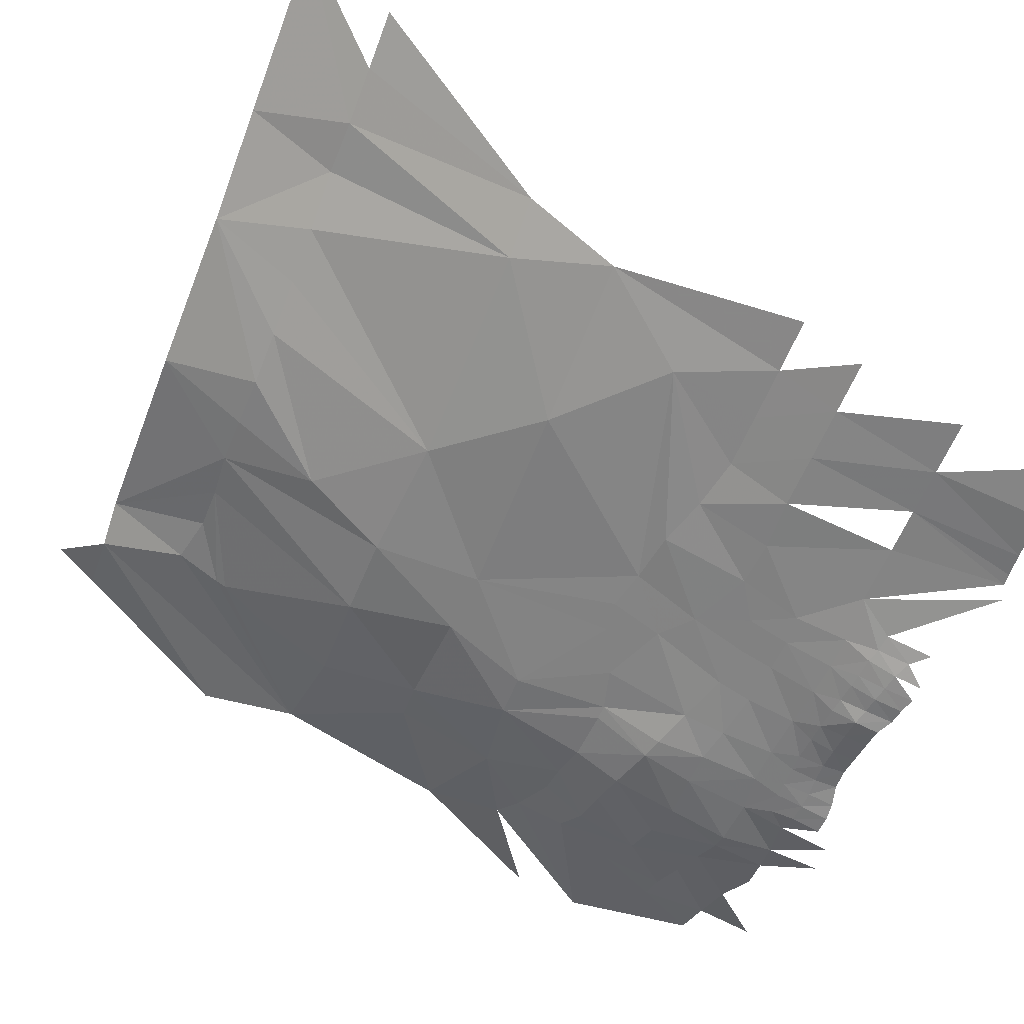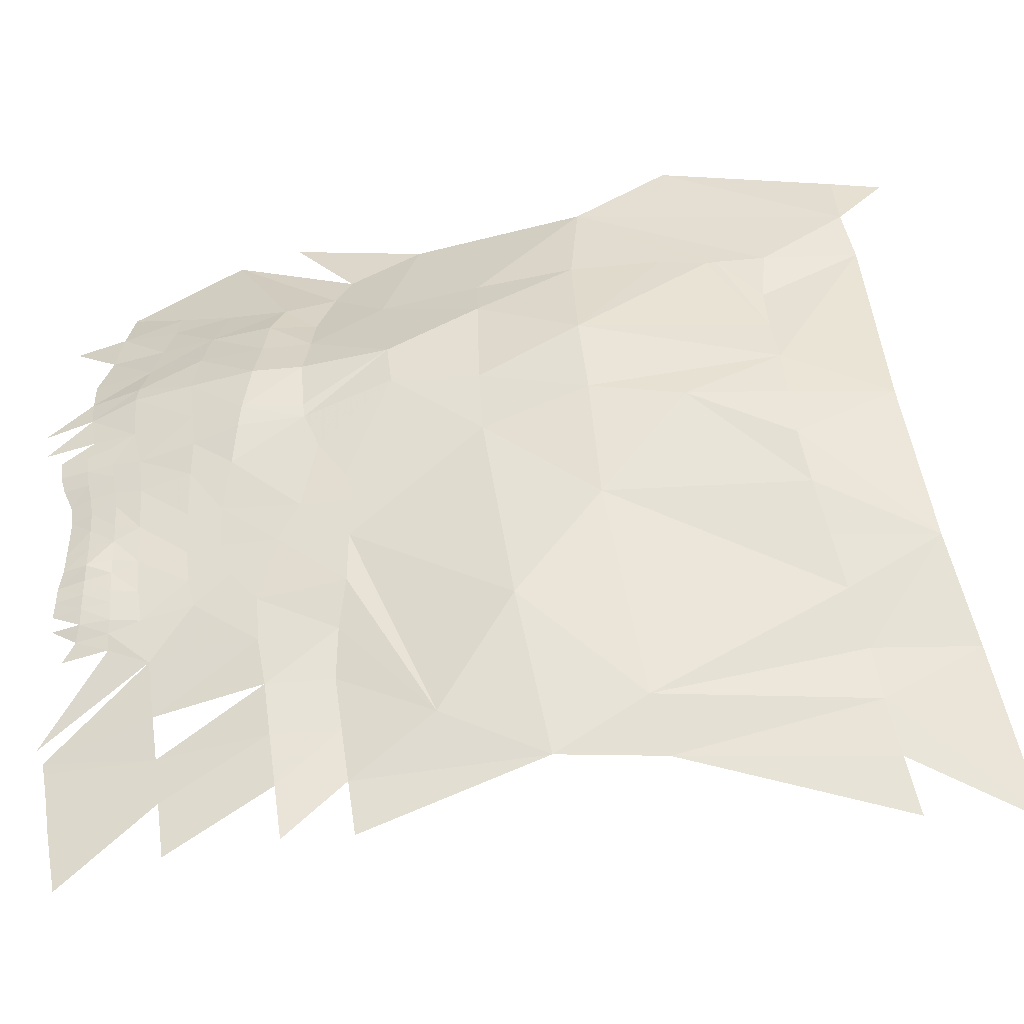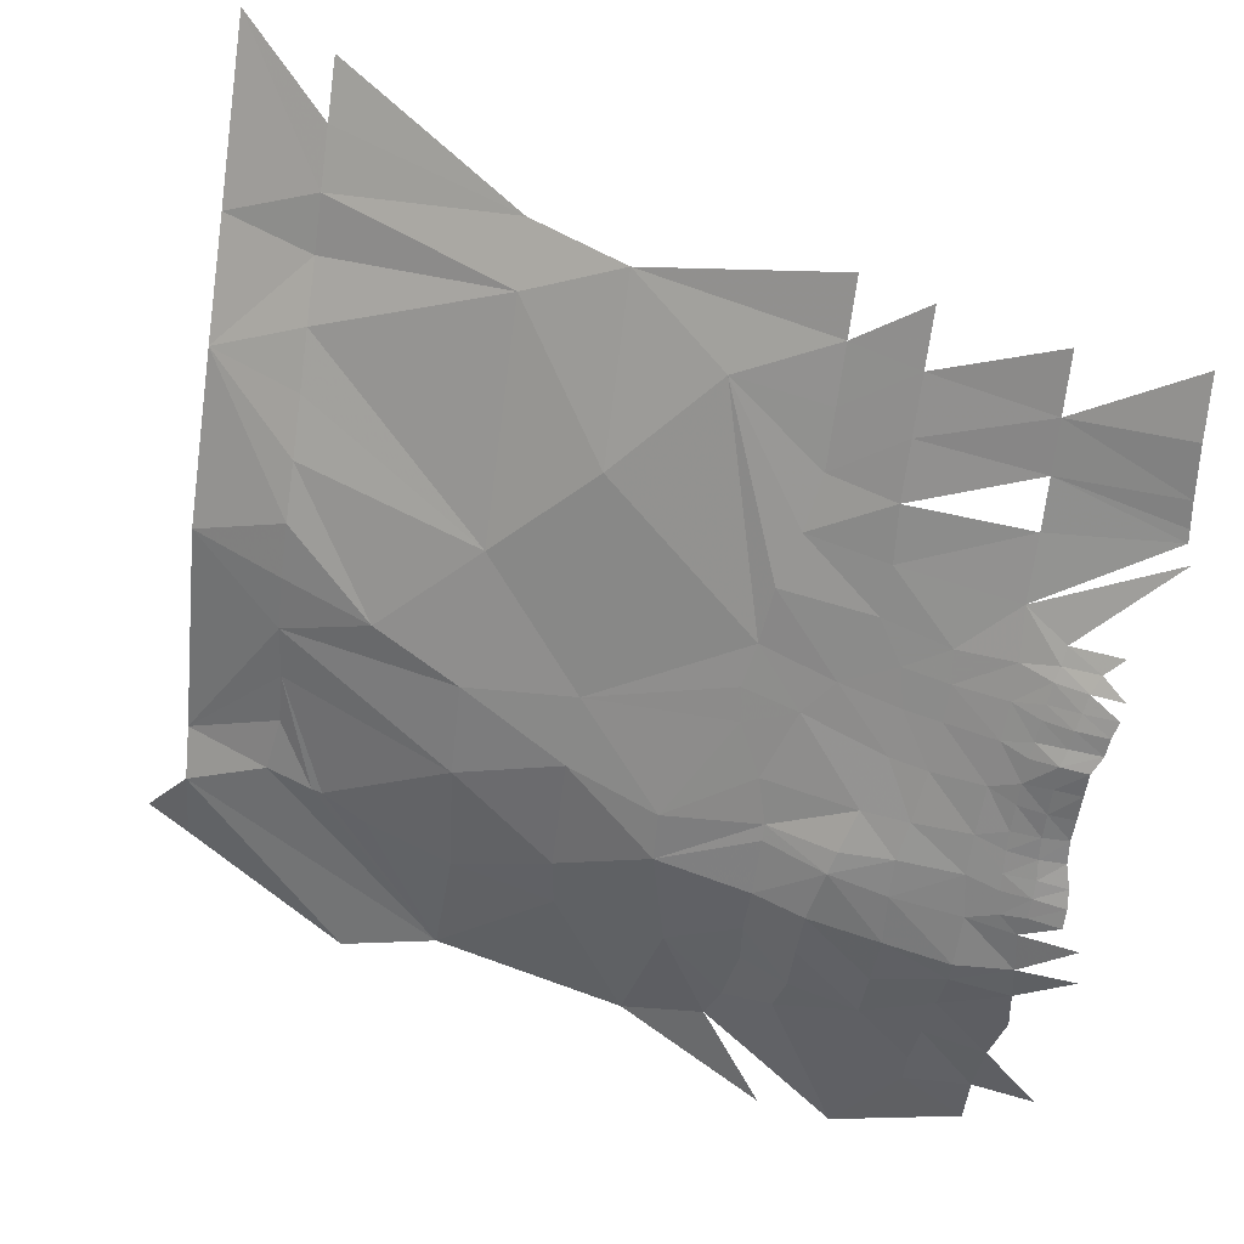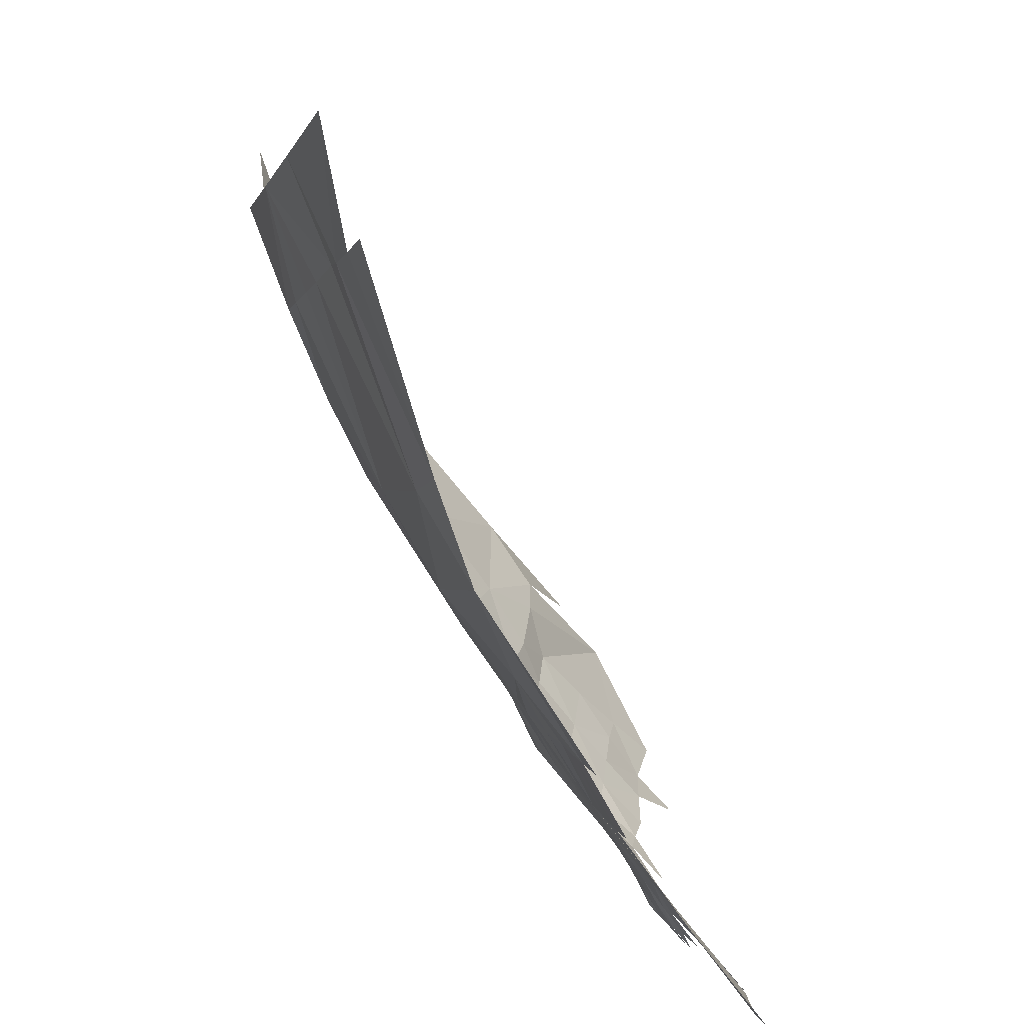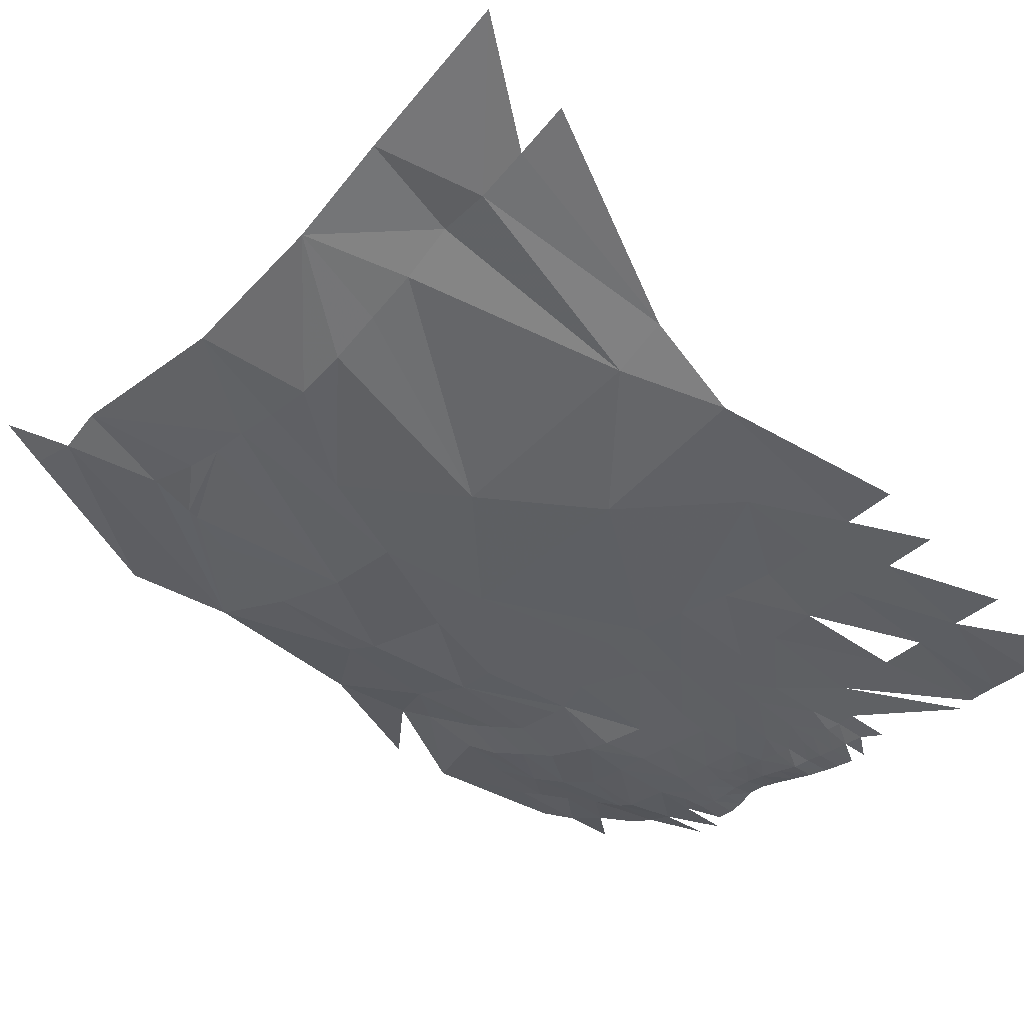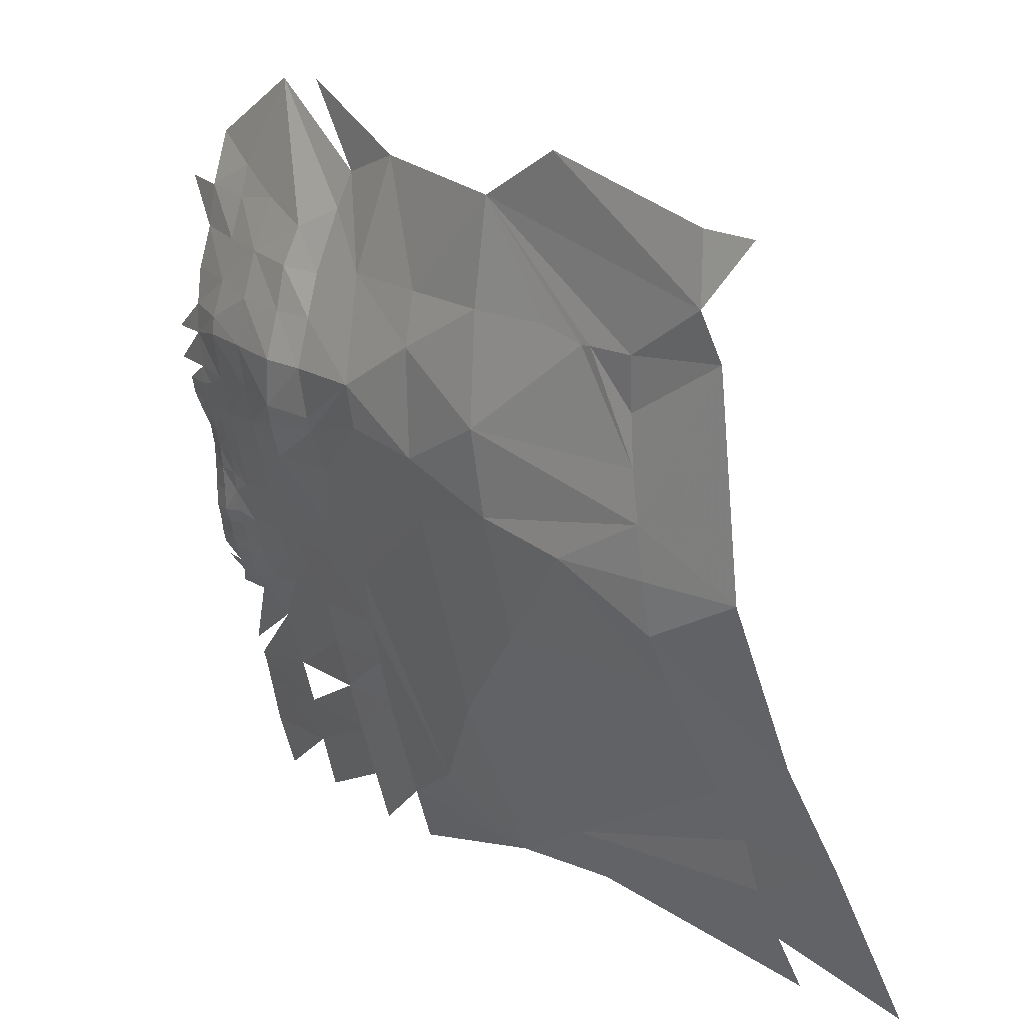
<metadata>
{"format":"obj","ext":"obj","renderer":"f3d","projection":"perspective","resolution":1024,"background":"white","views":[{"elev":-43.3,"azim":157.2,"up":"+Y"},{"elev":-48.6,"azim":34.5,"up":"+Z"},{"elev":-53.1,"azim":172.1,"up":"+Y"},{"elev":-74.5,"azim":144.4,"up":"+Z"},{"elev":-19.2,"azim":138.5,"up":"+Y"},{"elev":17.4,"azim":74.8,"up":"+Z"}]}
</metadata>
<code>
v 390 263.2 76.44
v 419.8 273.2 63.62
v 403.9 267.9 57.77
v 415 266.4 37.44
v 401.8 265.1 49.39
v 375.9 258.6 74.95
v 392.8 257.9 44.02
v 378.8 254.3 48.36
v 377.8 250.2 36.06
v 366.1 249.6 46.56
v 365.6 247 36.69
v 353.8 245.1 47.63
v 353.1 243.7 37.6
v 341.5 242.3 47.91
v 342.3 237.4 11.39
v 353.8 240 12.08
v 352.8 240.3 18.93
v 364.8 242.2 18.12
v 364.9 241.7 13.99
v 377.8 245.7 13.97
v 377.9 247.5 24.99
v 392.1 250 13.76
v 391.9 252.6 24.9
v 365.1 244.5 26.72
v 351.4 241.4 27.32
v 389 277.2 -103.6
v 389 274.1 -91.89
v 401.9 281.3 -91.89
v 401.9 278.2 -80.15
v 420.7 284.6 -80.15
v 401.9 275.1 -68.42
v 404 272.4 -57.15
v 389 268.1 -68.42
v 388.3 265.5 -57.24
v 365.4 261.2 -70.48
v 365.4 257.8 -57.44
v 341.6 255.3 -75.63
v 365.6 263.7 -80.62
v 341.8 255.9 -78.13
v 342.4 256.9 -83.34
v 366 265.7 -91.15
v 343.3 258.7 -93.69
v 343.9 262.1 -105.9
v 401.9 284.5 -103.6
v 439.6 297.8 -91.89
v 439.6 284.7 -56.69
v 408.4 268.3 -34.73
v 438 275 -12.8
v 410.1 266.7 -25.73
v 409.1 264.8 -19.15
v 399.3 262.2 -24.89
v 393.9 262 -32.83
v 407.1 270.1 -46.14
v 388.8 263.4 -47.2
v 375.7 258.1 -45.82
v 364.7 254.1 -47.44
v 357.9 252 -49.26
v 358.8 250.9 -46.4
v 352.6 248.5 -46.45
v 351 249.8 -49.93
v 346.4 246.8 -46.67
v 343.8 237.5 3.887
v 355.1 240.6 3.971
v 364.8 243.2 3.332
v 378.6 246.9 3.635
v 390 250.1 2.453
v 402 255.4 13.73
v 401.8 257.9 25
v 391.6 254.5 35.07
v 400.6 260.4 34.81
v 383.8 259.7 -39.54
v 374.9 256.2 -39.47
v 364.8 252.1 -40.27
v 359.1 249.8 -42.21
v 353.2 247.5 -42.84
v 346.7 245.8 -43.22
v 347.7 245.1 -39.8
v 353.9 246.6 -39.54
v 348 244.6 -36.12
v 354.2 246.1 -35.79
v 355.1 245 -32.49
v 349.8 243.7 -32.56
v 355.1 244.8 -27.35
v 349.8 243.7 -27.38
v 354.9 244.5 -21.76
v 349.7 243.7 -21.87
v 349.8 243.5 -17.11
v 354.8 244.1 -16.67
v 354.5 243.3 -12.12
v 349.4 242.7 -12.38
v 354.1 242.2 -8.15
v 348.2 240.9 -7.933
v 354.1 241.2 -4.468
v 347.8 239.5 -4.33
v 354.2 240.5 -0.3417
v 347.9 238.7 -0.2284
v 358.9 241.9 0.6269
v 359.8 242.9 -4.174
v 366.2 245 -5.319
v 378.6 248.3 -4.173
v 388.9 250.9 -2.347
v 401.9 257.9 -1.234
v 386.2 253.1 -10.98
v 377.2 250.1 -11.9
v 366.1 246.8 -13.54
v 360 243.7 -7.586
v 365.2 250.4 -32.62
v 375.1 254.6 -32.09
v 365.7 248.7 -23.42
v 375.9 252.5 -22.33
v 383 255.2 -22.39
v 382.2 257.3 -31.94
v 360.3 244.8 -12.19
v 360.4 245.6 -16.17
v 360.4 246.4 -21.71
v 360.3 246.9 -26.27
v 360.1 247.5 -31.55
v 359.8 248.3 -34.81
v 359.5 249.1 -39.25
v 404.3 260.7 -9.869
v 420.9 263.9 4.328
v 496.3 305.7 -9.865
v 477.9 293.6 -9.906
v 495.9 304.8 1.755
v 460.2 283 -5.874
v 459.6 280.4 13.2
v 438.8 272.2 1.709
v 438.4 271.8 26
v 420.5 262.5 14.01
v 401.9 257.1 2.031
v 458.6 289.3 -33.39
v 496.2 311.9 -33.28
v 496.3 307.5 -21.6
v 340.1 254.2 -72.01
v 357.4 253.3 -52.86
v 347.4 250.2 -53.63
v 366.2 268.5 -103.3
v 389 271.1 -80.15
v 520.7 318.1 62.11
v 512.6 310.8 47.89
v 511.5 311.4 62.89
v 477.2 292.6 72.69
v 458 284.2 61.15
v 495.9 302.9 35.92
v 513.2 315 37.32
v 494.2 303.7 23.93
v 494.7 304 12.88
v 486.4 297.7 35.83
v 484.3 296.5 35.61
v 515.1 318.5 -9.915
v 515 330.3 -44.97
v 496.2 317.2 -44.98
v 496.1 322.4 -56.7
v 496.1 329.1 -68.43
v 515 341.5 -68.42
v 496.1 332.2 -80.16
v 515 356.9 -103.6
v 496.1 337.2 -91.89
v 458.4 311.3 -91.89
v 496.1 342.4 -103.6
v 458.4 304.6 -80.16
v 475 291.7 37.96
v 457.3 281.9 37.73
v 436.7 273.9 37.7
v 365.6 251.3 53.85
v 352.7 248.5 59.97
f 1 2 3
f 3 2 4
f 3 4 3
f 3 4 5
f 3 5 6
f 6 5 7
f 6 7 8
f 8 7 9
f 8 9 10
f 10 9 11
f 10 11 12
f 12 11 13
f 12 13 14
f 14 13 14
f 14 14 15
f 15 14 15
f 15 15 16
f 16 15 17
f 16 17 16
f 16 17 18
f 16 18 19
f 19 18 18
f 19 18 20
f 20 18 21
f 20 21 22
f 22 21 21
f 22 21 23
f 23 21 21
f 23 21 9
f 9 21 24
f 9 24 11
f 11 24 24
f 11 24 13
f 13 24 24
f 13 24 25
f 25 24 24
f 25 24 17
f 17 24 24
f 17 24 18
f 18 24 21
f 18 21 21
f 21 21 26
f 21 26 26
f 26 26 27
f 26 27 28
f 28 27 29
f 28 29 30
f 30 29 31
f 30 31 32
f 32 31 33
f 32 33 34
f 34 33 35
f 34 35 36
f 36 35 35
f 36 35 37
f 37 35 38
f 37 38 39
f 39 38 38
f 39 38 40
f 40 38 41
f 40 41 42
f 42 41 43
f 42 43 43
f 43 43 44
f 43 44 44
f 44 44 28
f 44 28 45
f 45 28 30
f 45 30 46
f 46 30 47
f 46 47 48
f 48 47 49
f 48 49 50
f 50 49 49
f 50 49 51
f 51 49 47
f 51 47 52
f 52 47 47
f 52 47 53
f 53 47 30
f 53 30 53
f 53 30 32
f 53 32 54
f 54 32 34
f 54 34 55
f 55 34 36
f 55 36 56
f 56 36 57
f 56 57 58
f 58 57 57
f 58 57 59
f 59 57 60
f 59 60 61
f 61 60 61
f 61 61 62
f 62 61 62
f 62 62 63
f 63 62 16
f 63 16 64
f 64 16 19
f 64 19 65
f 65 19 20
f 65 20 66
f 66 20 22
f 66 22 67
f 67 22 23
f 67 23 68
f 68 23 23
f 68 23 69
f 69 23 9
f 69 9 69
f 69 9 7
f 69 7 70
f 70 7 5
f 70 5 70
f 70 5 4
f 70 4 70
f 70 4 68
f 70 68 69
f 69 68 69
f 69 69 53
f 53 69 53
f 53 53 52
f 52 53 54
f 52 54 71
f 71 54 55
f 71 55 72
f 72 55 56
f 72 56 73
f 73 56 58
f 73 58 74
f 74 58 58
f 74 58 75
f 75 58 59
f 75 59 75
f 75 59 76
f 75 76 75
f 75 76 77
f 75 77 78
f 78 77 79
f 78 79 80
f 80 79 79
f 80 79 81
f 81 79 82
f 81 82 83
f 83 82 84
f 83 84 85
f 85 84 86
f 85 86 85
f 85 86 87
f 85 87 88
f 88 87 87
f 88 87 89
f 89 87 90
f 89 90 91
f 91 90 92
f 91 92 93
f 93 92 94
f 93 94 95
f 95 94 96
f 95 96 95
f 95 96 63
f 95 63 97
f 97 63 64
f 97 64 98
f 98 64 64
f 98 64 99
f 99 64 65
f 99 65 100
f 100 65 66
f 100 66 101
f 101 66 102
f 101 102 101
f 101 102 103
f 101 103 100
f 100 103 104
f 100 104 99
f 99 104 105
f 99 105 99
f 99 105 106
f 99 106 98
f 98 106 93
f 98 93 97
f 97 93 95
f 97 95 95
f 95 95 73
f 95 73 73
f 73 73 107
f 73 107 72
f 72 107 107
f 72 107 108
f 108 107 109
f 108 109 110
f 110 109 105
f 110 105 110
f 110 105 104
f 110 104 111
f 111 104 103
f 111 103 111
f 111 103 51
f 111 51 111
f 111 51 52
f 111 52 112
f 112 52 71
f 112 71 112
f 112 71 72
f 112 72 112
f 112 72 108
f 112 108 112
f 112 108 110
f 112 110 111
f 111 110 111
f 111 111 106
f 106 111 106
f 106 106 113
f 113 106 105
f 113 105 114
f 114 105 109
f 114 109 115
f 115 109 109
f 115 109 116
f 116 109 107
f 116 107 117
f 117 107 107
f 117 107 118
f 118 107 73
f 118 73 119
f 119 73 74
f 119 74 74
f 74 74 50
f 74 50 50
f 50 50 51
f 50 51 120
f 120 51 103
f 120 103 120
f 120 103 102
f 120 102 120
f 120 102 121
f 120 121 50
f 50 121 48
f 50 48 48
f 48 48 122
f 48 122 122
f 122 122 123
f 122 123 124
f 124 123 125
f 124 125 126
f 126 125 127
f 126 127 128
f 128 127 129
f 128 129 4
f 4 129 129
f 4 129 68
f 68 129 129
f 68 129 67
f 67 129 130
f 67 130 66
f 66 130 130
f 66 130 102
f 102 130 129
f 102 129 121
f 121 129 127
f 121 127 48
f 48 127 125
f 48 125 131
f 131 125 123
f 131 123 132
f 132 123 123
f 132 123 133
f 133 123 122
f 133 122 122
f 122 122 93
f 122 93 93
f 93 93 106
f 93 106 91
f 91 106 106
f 91 106 89
f 89 106 113
f 89 113 88
f 88 113 114
f 88 114 88
f 88 114 115
f 88 115 85
f 85 115 116
f 85 116 83
f 83 116 116
f 83 116 81
f 81 116 117
f 81 117 81
f 81 117 118
f 81 118 80
f 80 118 119
f 80 119 78
f 78 119 74
f 78 74 75
f 75 74 75
f 75 75 134
f 134 75 134
f 134 134 36
f 36 134 135
f 36 135 57
f 57 135 135
f 57 135 60
f 60 135 136
f 60 136 136
f 136 136 137
f 136 137 137
f 137 137 41
f 137 41 27
f 27 41 138
f 27 138 29
f 29 138 138
f 29 138 31
f 31 138 138
f 31 138 33
f 33 138 138
f 33 138 38
f 38 138 41
f 38 41 41
f 41 41 139
f 41 139 139
f 139 139 140
f 139 140 141
f 141 140 140
f 141 140 142
f 142 140 140
f 142 140 143
f 143 140 140
f 143 140 144
f 144 140 145
f 144 145 146
f 146 145 147
f 146 147 146
f 146 147 148
f 146 148 144
f 144 148 148
f 144 148 143
f 143 148 148
f 143 148 149
f 149 148 147
f 149 147 126
f 126 147 147
f 126 147 124
f 124 147 145
f 124 145 124
f 124 145 150
f 124 150 122
f 122 150 150
f 122 150 133
f 133 150 151
f 133 151 132
f 132 151 152
f 132 152 131
f 131 152 152
f 131 152 153
f 153 152 151
f 153 151 154
f 154 151 155
f 154 155 156
f 156 155 157
f 156 157 156
f 156 157 158
f 156 158 159
f 159 158 160
f 159 160 160
f 160 160 48
f 160 48 48
f 48 48 131
f 48 131 46
f 46 131 161
f 46 161 45
f 45 161 161
f 45 161 159
f 159 161 161
f 159 161 156
f 156 161 161
f 156 161 154
f 154 161 161
f 154 161 153
f 153 161 131
f 153 131 131
f 131 131 143
f 131 143 143
f 143 143 149
f 143 149 162
f 162 149 126
f 162 126 163
f 163 126 128
f 163 128 164
f 164 128 4
f 164 4 164
f 164 4 2
f 164 2 164
f 164 2 143
f 164 143 163
f 163 143 162
f 163 162 162
f 162 162 6
f 162 6 6
f 6 6 8
f 6 8 165
f 165 8 10
f 165 10 165
f 165 10 12
f 165 12 165
f 165 12 166
f 165 166 6
f 6 166 6
f 6 6 35

</code>
